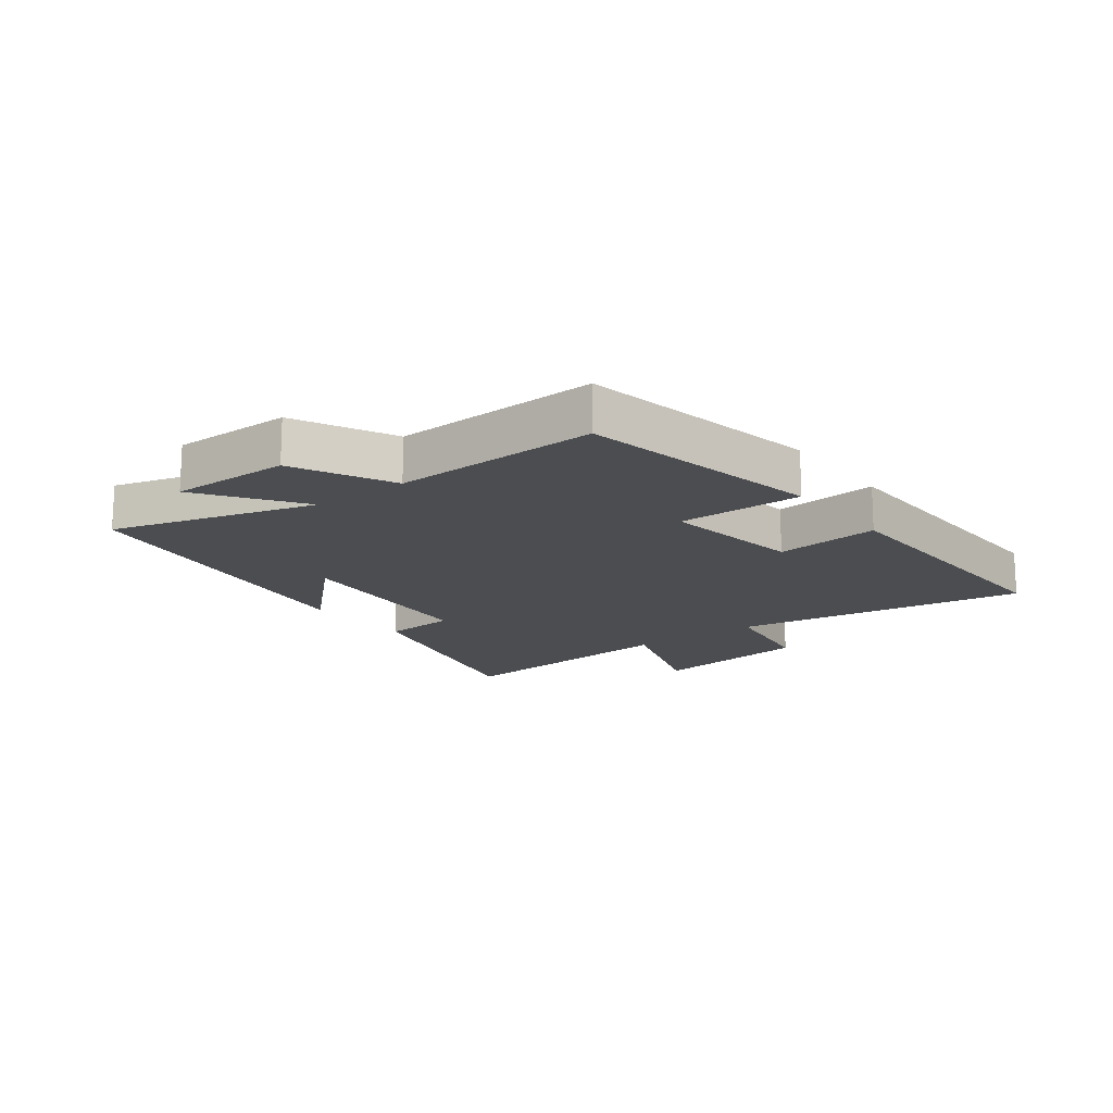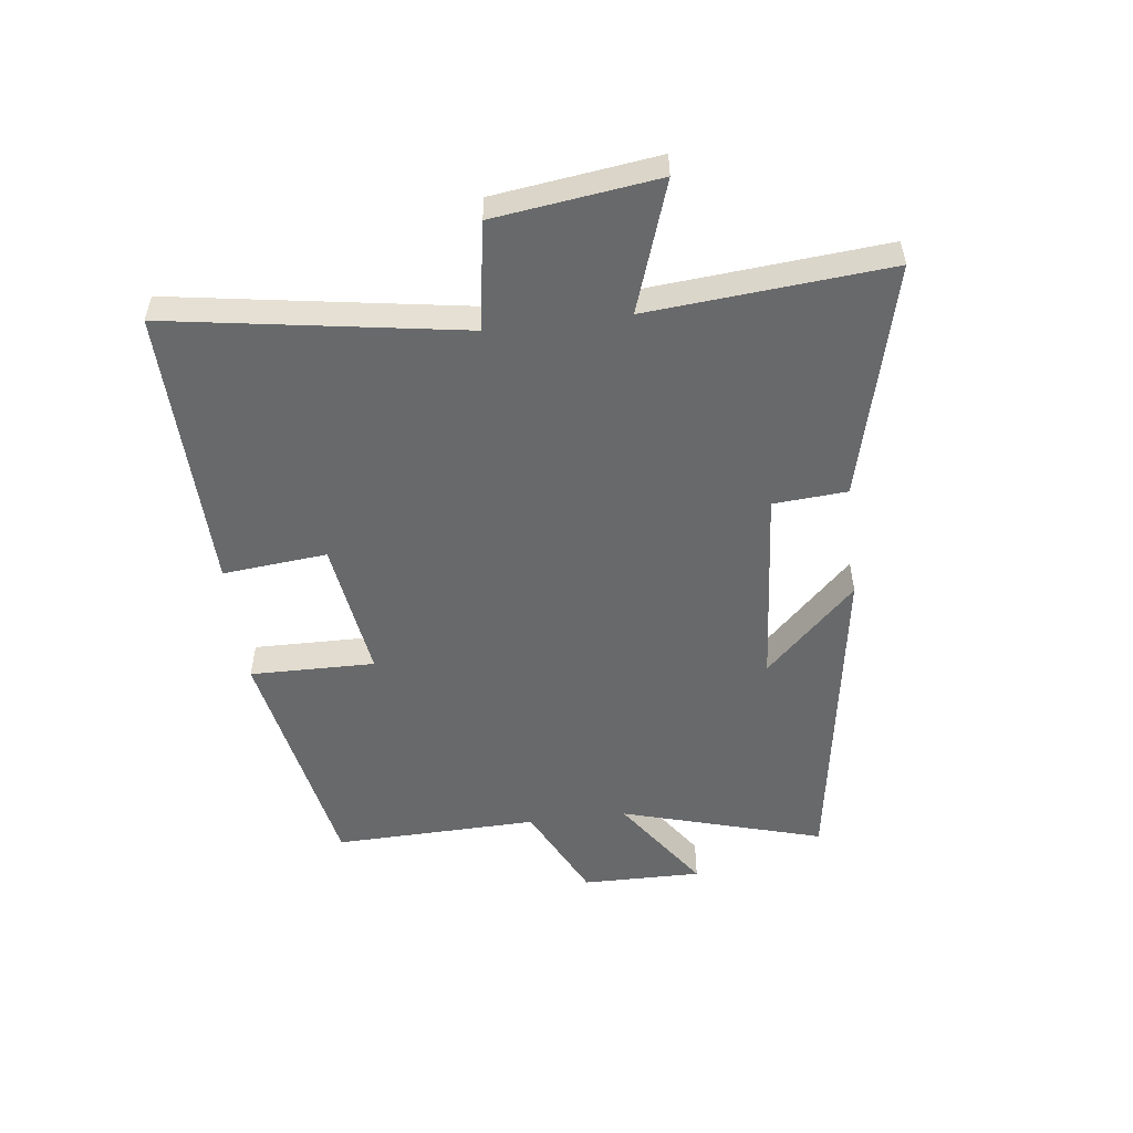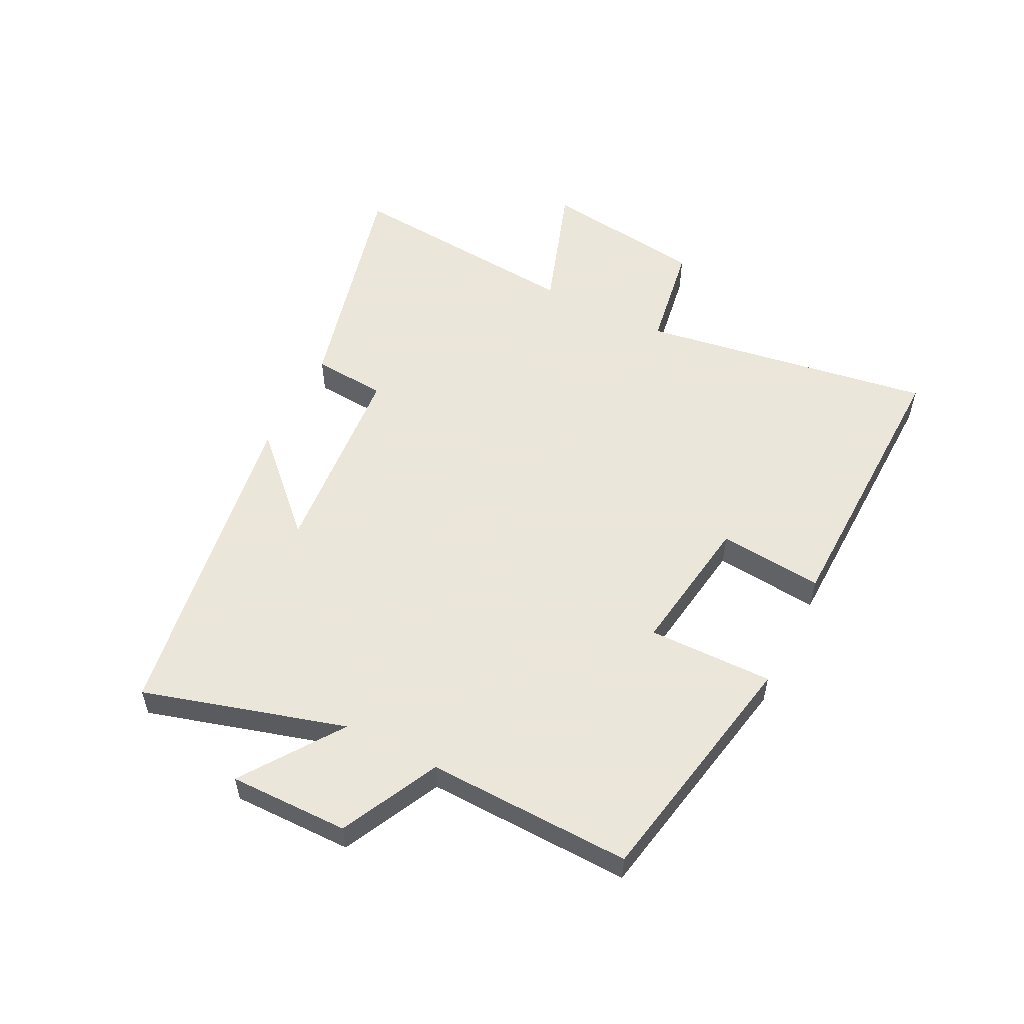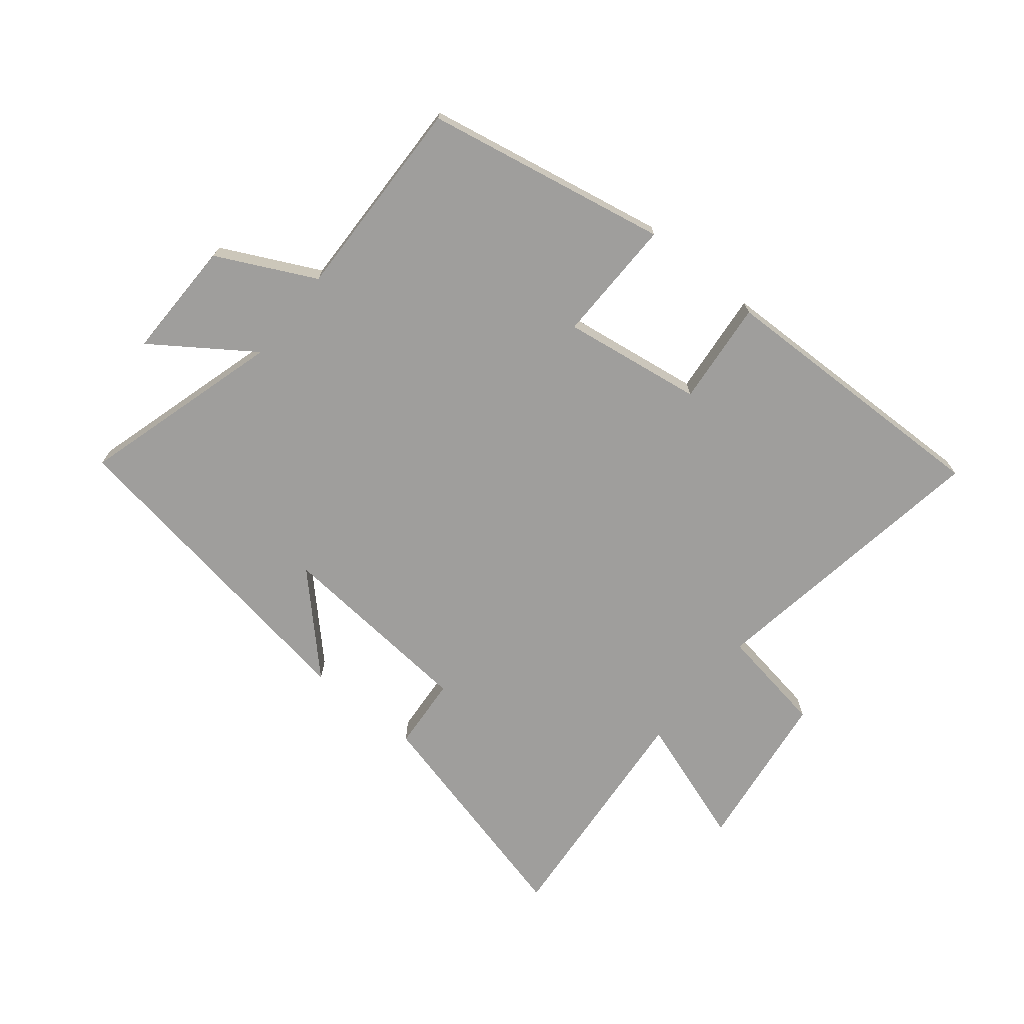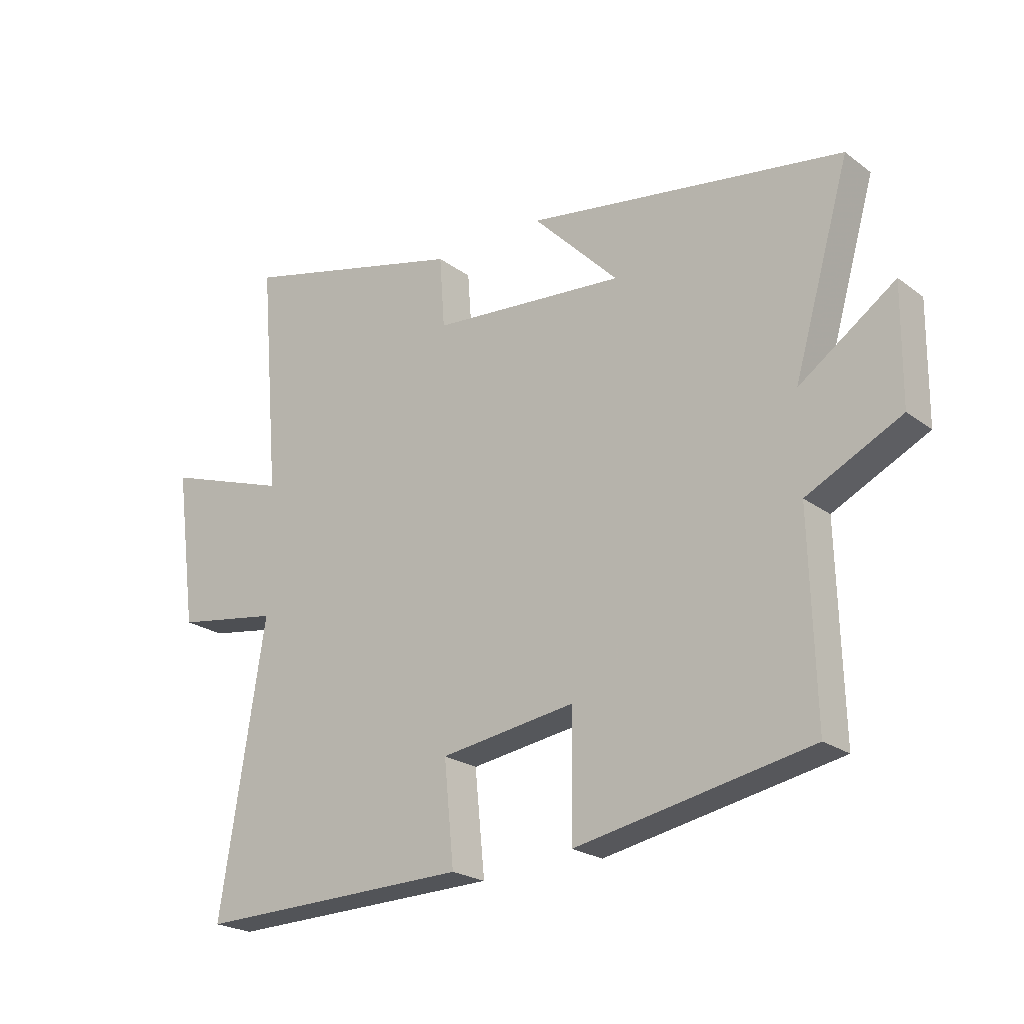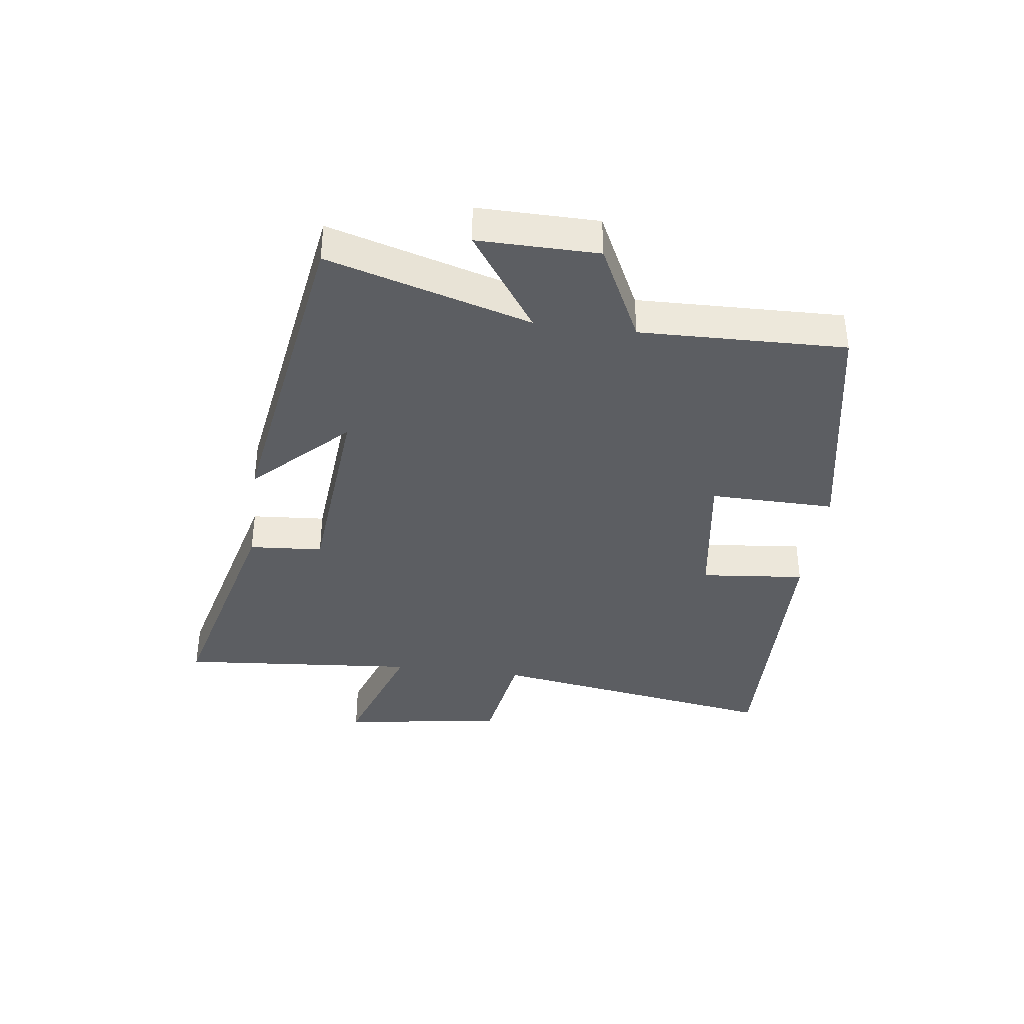
<metadata>
{"format":"obj","ext":"obj","renderer":"f3d","projection":"perspective","resolution":1024,"background":"white","views":[{"elev":-16.0,"azim":127.3,"up":"+Y"},{"elev":-52.6,"azim":-83.0,"up":"+Y"},{"elev":55.0,"azim":116.8,"up":"+Y"},{"elev":-71.0,"azim":141.0,"up":"+Y"},{"elev":-22.5,"azim":38.6,"up":"+Z"},{"elev":-37.8,"azim":82.5,"up":"+Y"}]}
</metadata>
<code>
v 0.597 0.07 0.415
v 0.5 0.07 0.08
v 0.664 0.07 0.194
v 0.662 0.07 -0.004
v 0.5 0.07 -0.084
v 0.509 0.07 -0.423
v 0.107 0.07 -0.5
v 0.11 0.07 -0.293
v -0.122 0.07 -0.327
v -0.105 0.07 -0.5
v -0.577 0.07 -0.511
v -0.5 0.07 -0.025
v -0.679 0.07 0.004
v -0.715 0.07 0.274
v -0.5 0.07 0.201
v -0.534 0.07 0.598
v -0.144 0.07 0.5
v -0.135 0.07 0.378
v 0.199 0.07 0.35
v 0.052 0.07 0.5
v 0.597 0 0.415
v 0.5 0 0.08
v 0.664 0 0.194
v 0.662 0 -0.004
v 0.5 0 -0.084
v 0.509 0 -0.423
v 0.107 0 -0.5
v 0.11 0 -0.293
v -0.122 0 -0.327
v -0.105 0 -0.5
v -0.577 0 -0.511
v -0.5 0 -0.025
v -0.679 0 0.004
v -0.715 0 0.274
v -0.5 0 0.201
v -0.534 0 0.598
v -0.144 0 0.5
v -0.135 0 0.378
v 0.199 0 0.35
v 0.052 0 0.5
f 19 20 1 2
f 18 19 2
f 15 16 17 18
f 15 18 2
f 12 13 14 15
f 12 15 2
f 9 10 11 12
f 8 9 12 2
f 5 6 7 8
f 5 8 2 3
f 3 4 5
f 22 21 40 39
f 22 39 38
f 38 37 36 35
f 22 38 35
f 35 34 33 32
f 22 35 32
f 32 31 30 29
f 22 32 29 28
f 28 27 26 25
f 23 22 28 25
f 25 24 23
f 1 21 22 2
f 2 22 23 3
f 3 23 24 4
f 4 24 25 5
f 5 25 26 6
f 6 26 27 7
f 7 27 28 8
f 8 28 29 9
f 9 29 30 10
f 10 30 31 11
f 11 31 32 12
f 12 32 33 13
f 13 33 34 14
f 14 34 35 15
f 15 35 36 16
f 16 36 37 17
f 17 37 38 18
f 18 38 39 19
f 19 39 40 20
f 20 40 21 1

</code>
